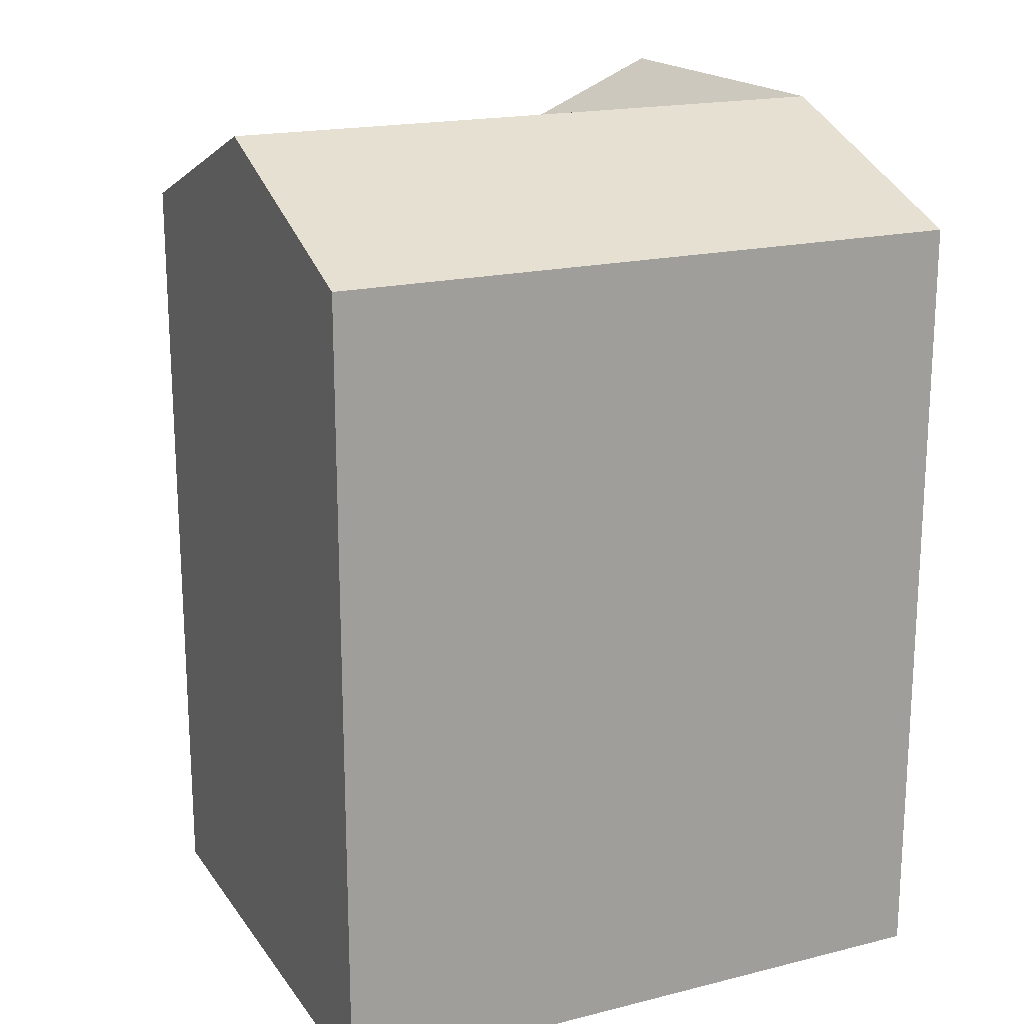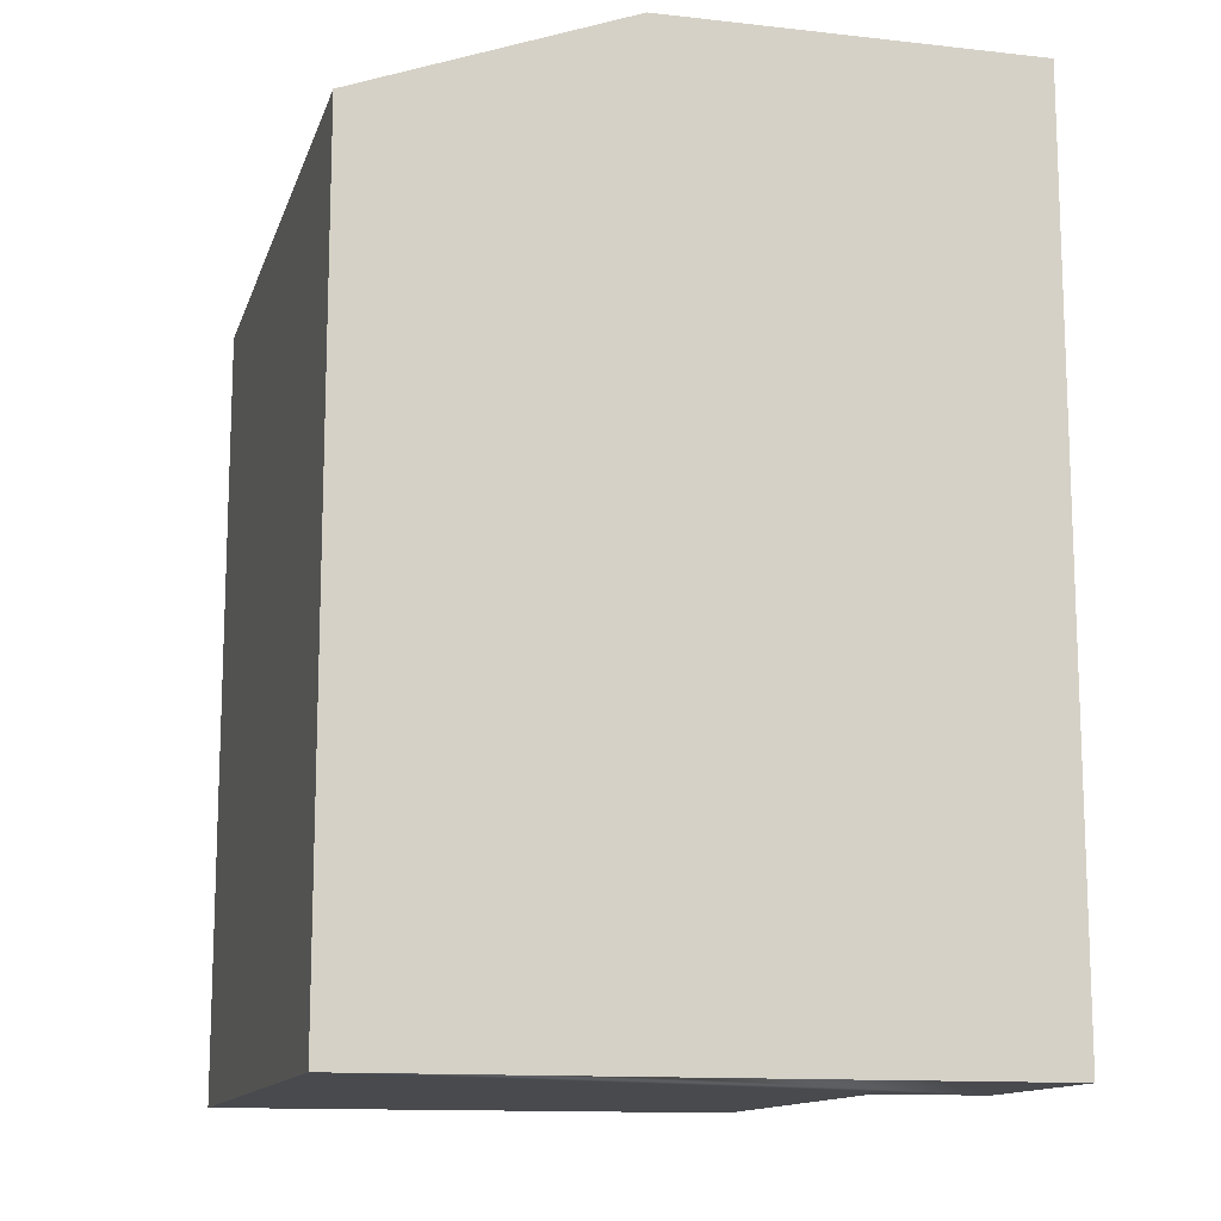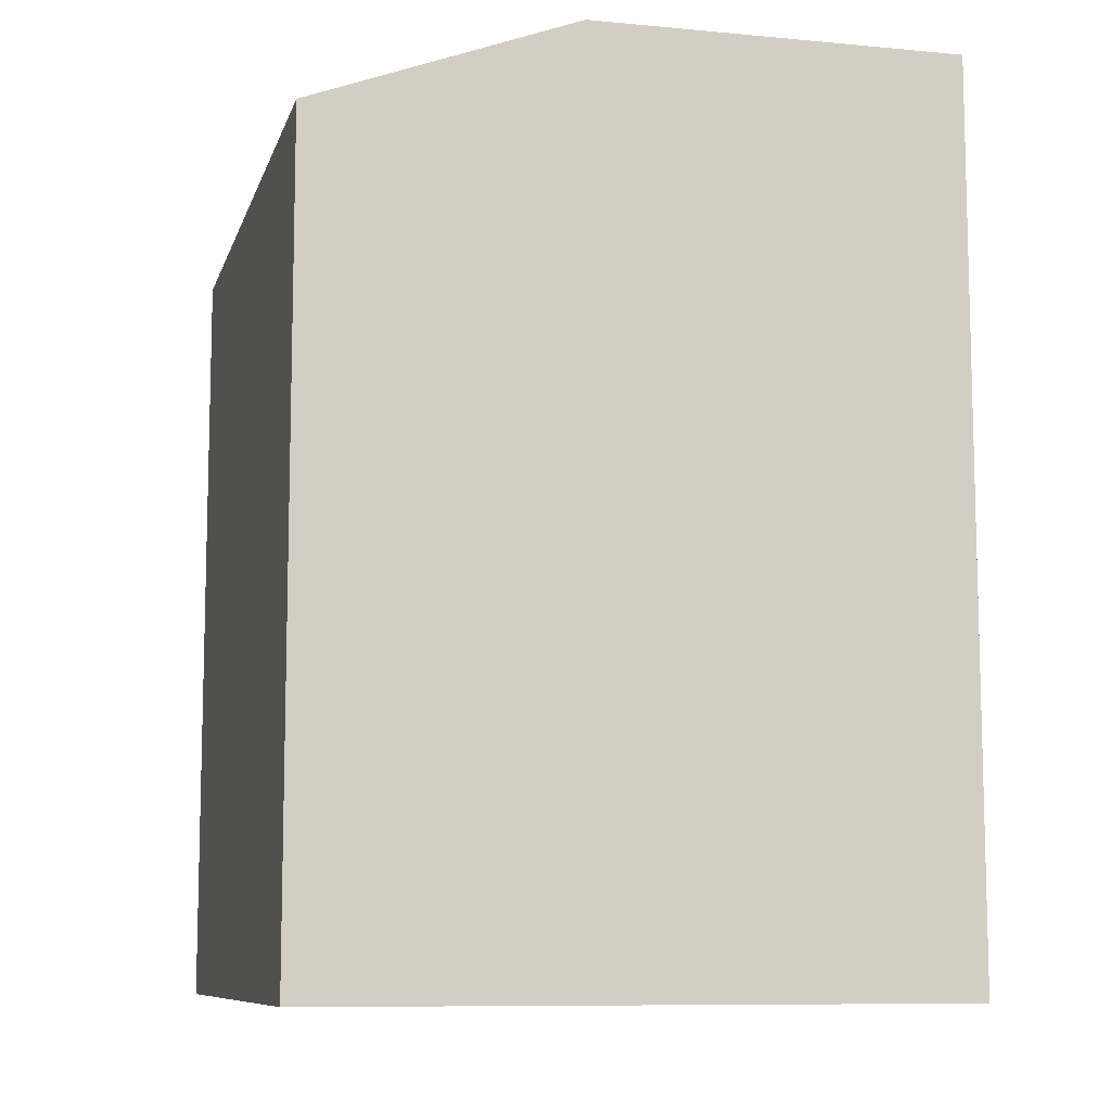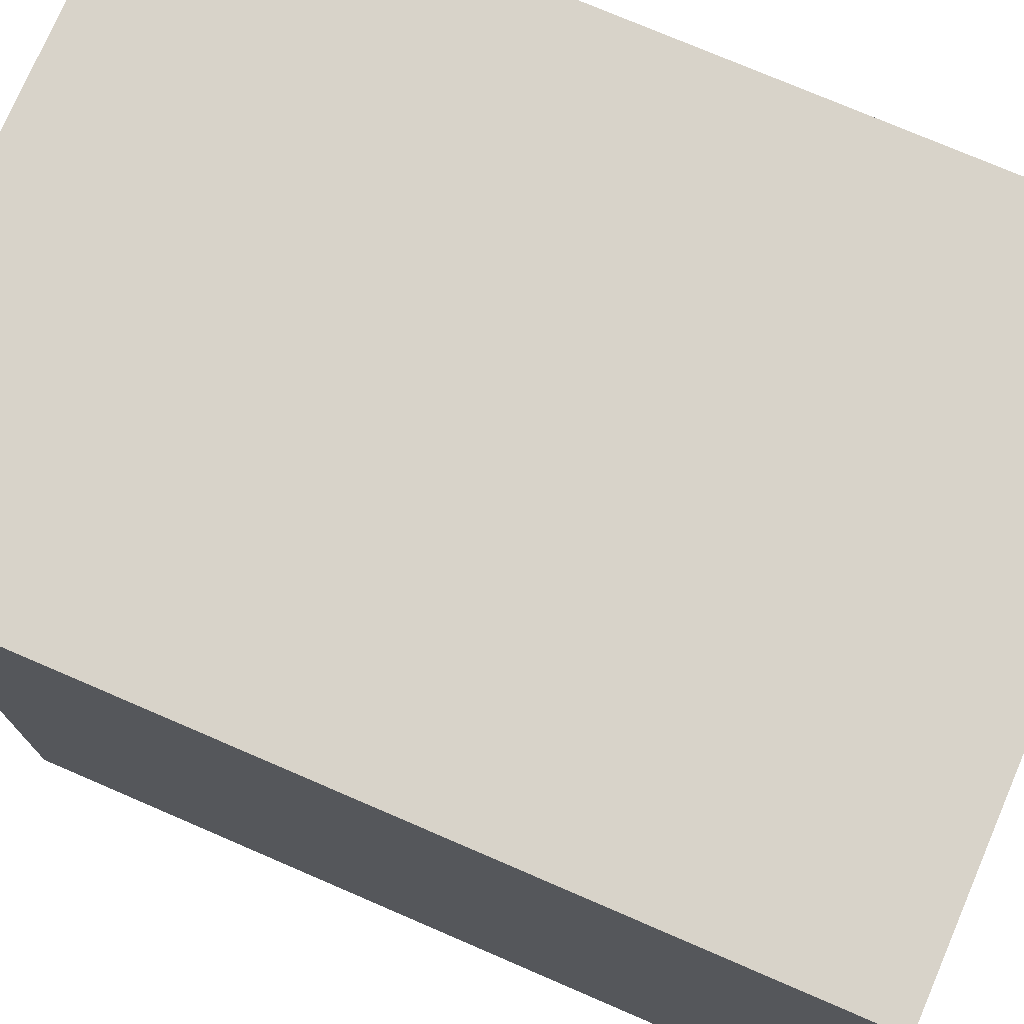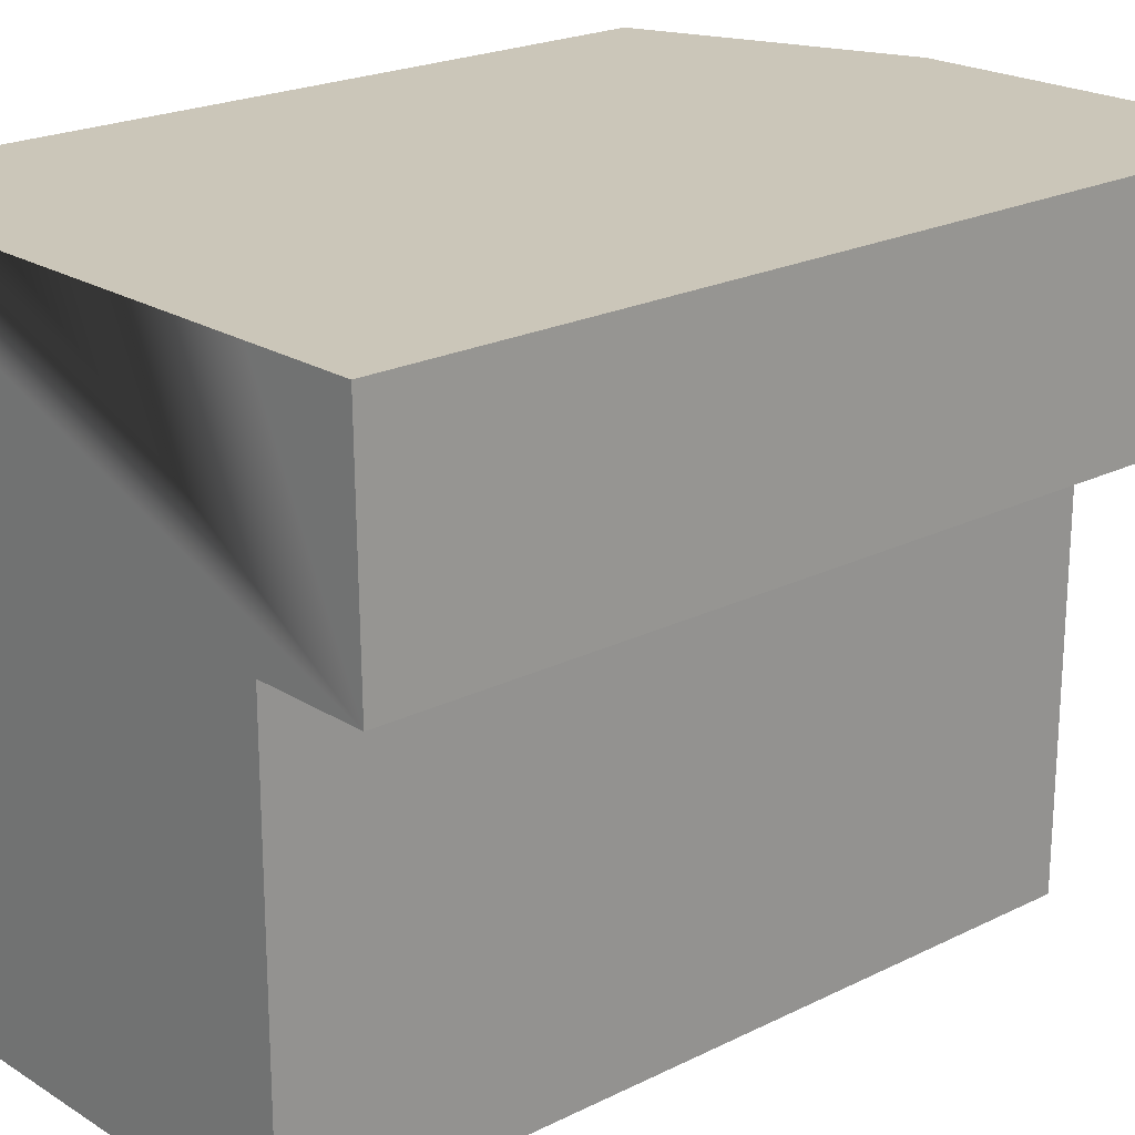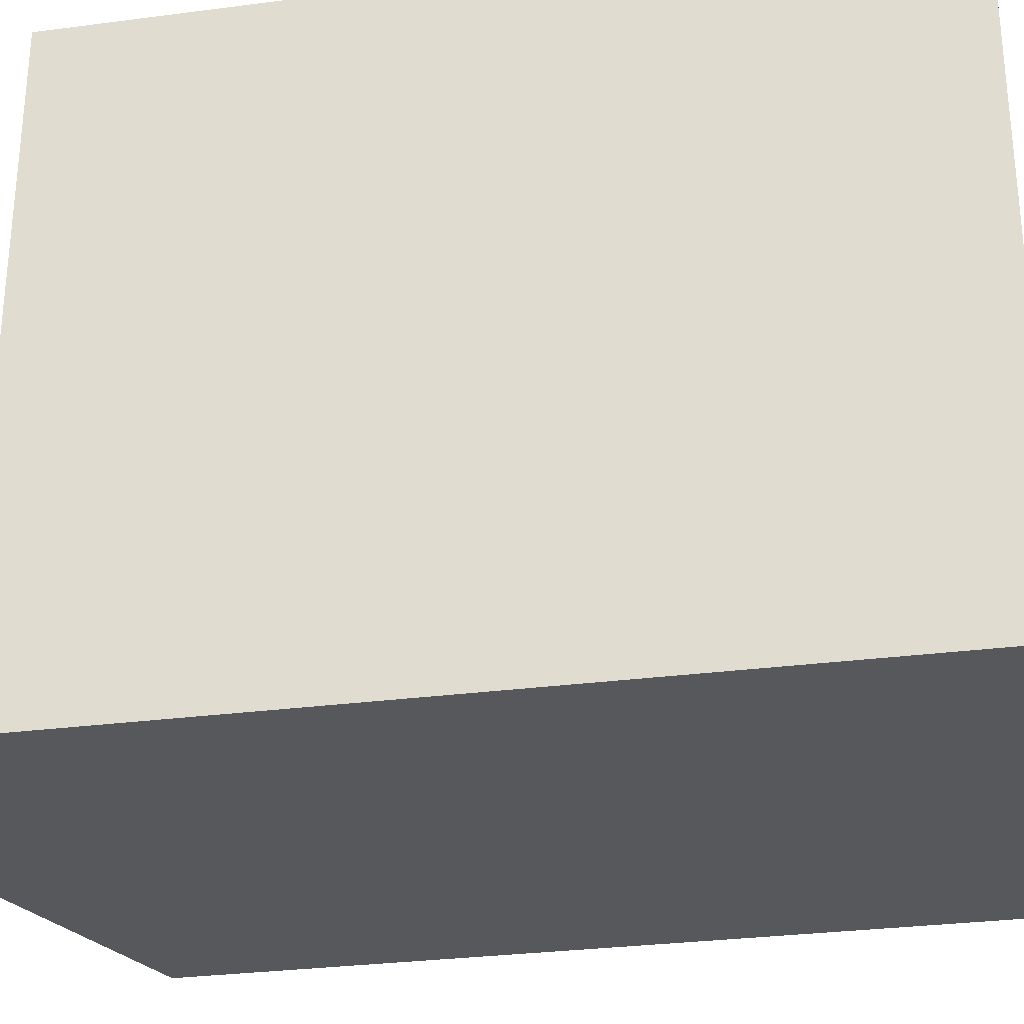
<metadata>
{"format":"obj","ext":"obj","renderer":"f3d","projection":"perspective","resolution":1024,"background":"white","views":[{"elev":18.4,"azim":-115.5,"up":"+Y"},{"elev":-13.0,"azim":-14.9,"up":"+Y"},{"elev":-9.3,"azim":-14.4,"up":"+Y"},{"elev":75.2,"azim":-66.7,"up":"+Z"},{"elev":21.6,"azim":48.7,"up":"+Z"},{"elev":-29.5,"azim":-79.0,"up":"+Z"}]}
</metadata>
<code>
v  13.3 22.3 16.38
v  15.97 -1.005e-15 16.41
v  15.97 22.3 16.41
v  6.664 22.3 16.31
v  0.02706 19.83 16.23
v  13.3 -1.003e-15 16.38
v  0.02664 -9.94e-16 16.23
v  6.663 -9.986e-16 16.31
v  0.0004216 19.83 -0.0006273
v  6.637 -6.573e-18 0.1074
v  0 0 0
v  13.27 -1.315e-17 0.2147
v  13.27 19.83 0.2141
v  6.637 22.3 0.1066
v  0.0179 19.83 10.65
v  0.01748 -6.524e-16 10.65
v  13.29 19.83 10.8
v  16.05 -6.635e-16 10.84
v  13.29 -6.616e-16 10.8
v  16.05 19.83 10.83
v  6.654 22.3 10.73
g defaultobject
f 1 2 3
f 2 1 4
f 2 4 5
f 2 5 6
f 6 5 7
f 6 7 8
f 9 10 11
f 10 9 12
f 12 9 13
f 13 9 14
f 11 15 9
f 15 11 5
f 5 11 7
f 7 11 16
f 17 18 19
f 18 17 20
f 18 3 2
f 3 18 20
f 12 17 19
f 17 12 13
f 1 2 3
f 2 1 4
f 2 4 5
f 2 5 6
f 6 5 7
f 6 7 8
f 9 10 11
f 10 9 12
f 12 9 13
f 13 9 14
f 11 15 9
f 15 11 5
f 5 11 7
f 7 11 16
f 17 18 19
f 18 17 20
f 18 3 2
f 3 18 20
f 12 17 19
f 17 12 13
f 9 21 14
f 21 9 15
f 21 15 4
f 4 15 5
f 14 17 13
f 17 14 21
f 17 21 4
f 20 1 3
f 1 20 4
f 4 20 17
f 9 21 14
f 21 9 15
f 21 15 4
f 4 15 5
f 14 17 13
f 17 14 21
f 17 21 4
f 20 1 3
f 1 20 4
f 4 20 17
f 6 18 2
f 18 6 8
f 18 8 7
f 18 7 19
f 19 7 16
f 19 16 12
f 12 16 11
f 12 11 10
f 6 18 2
f 18 6 8
f 18 8 7
f 18 7 19
f 19 7 16
f 19 16 12
f 12 16 11
f 12 11 10

</code>
